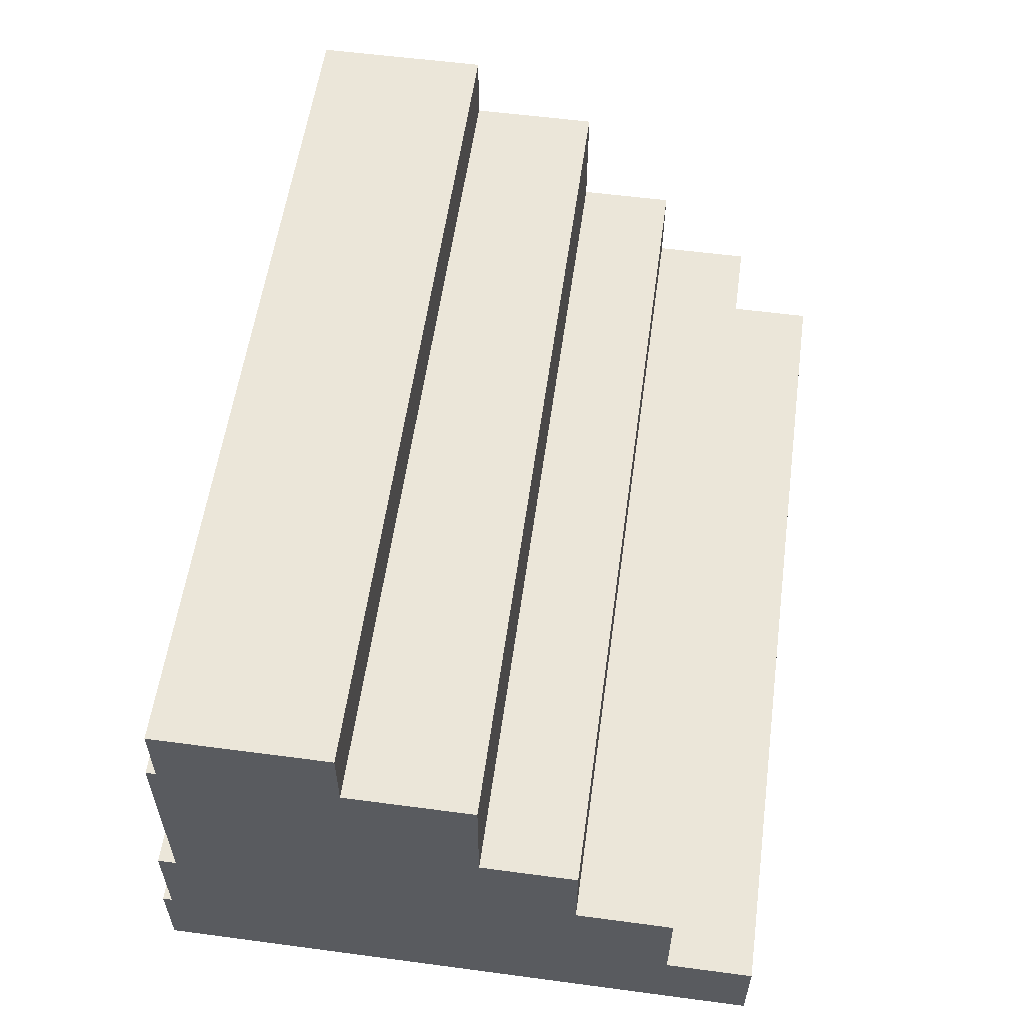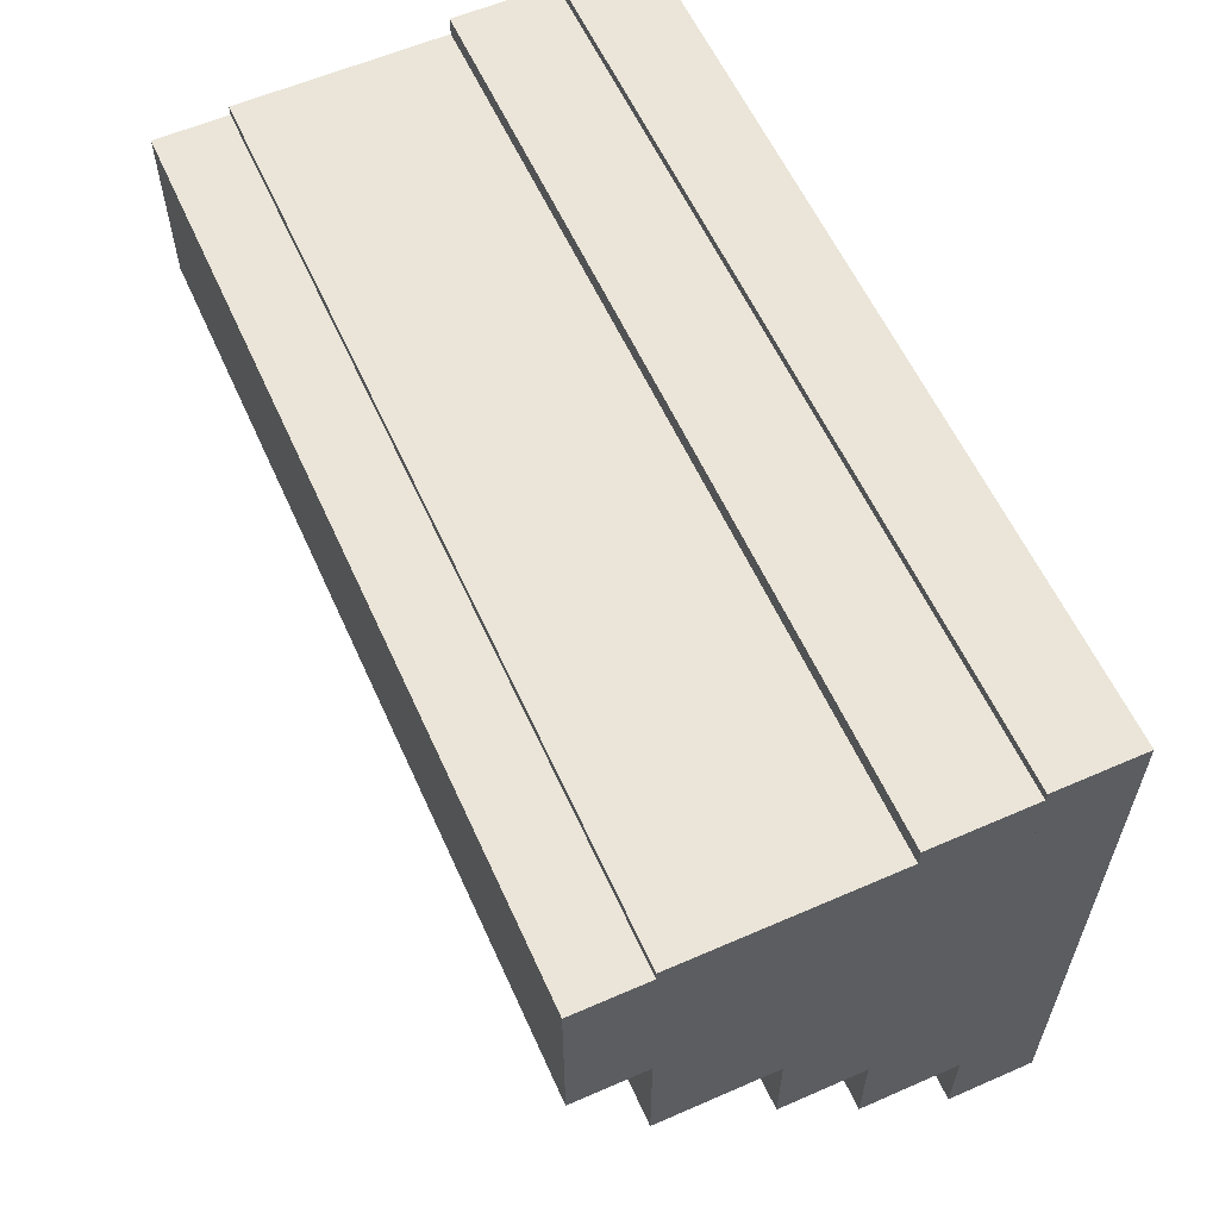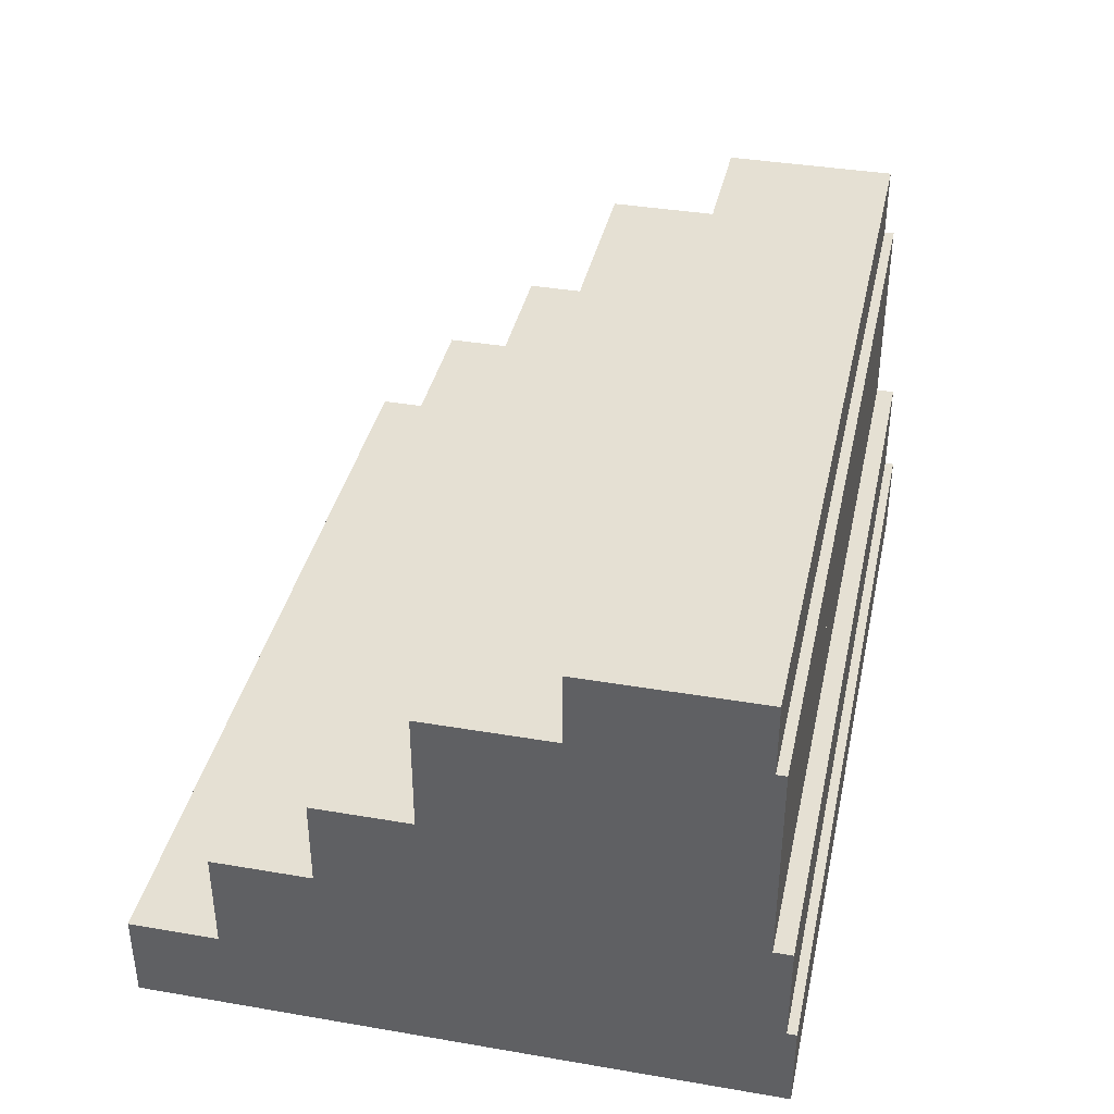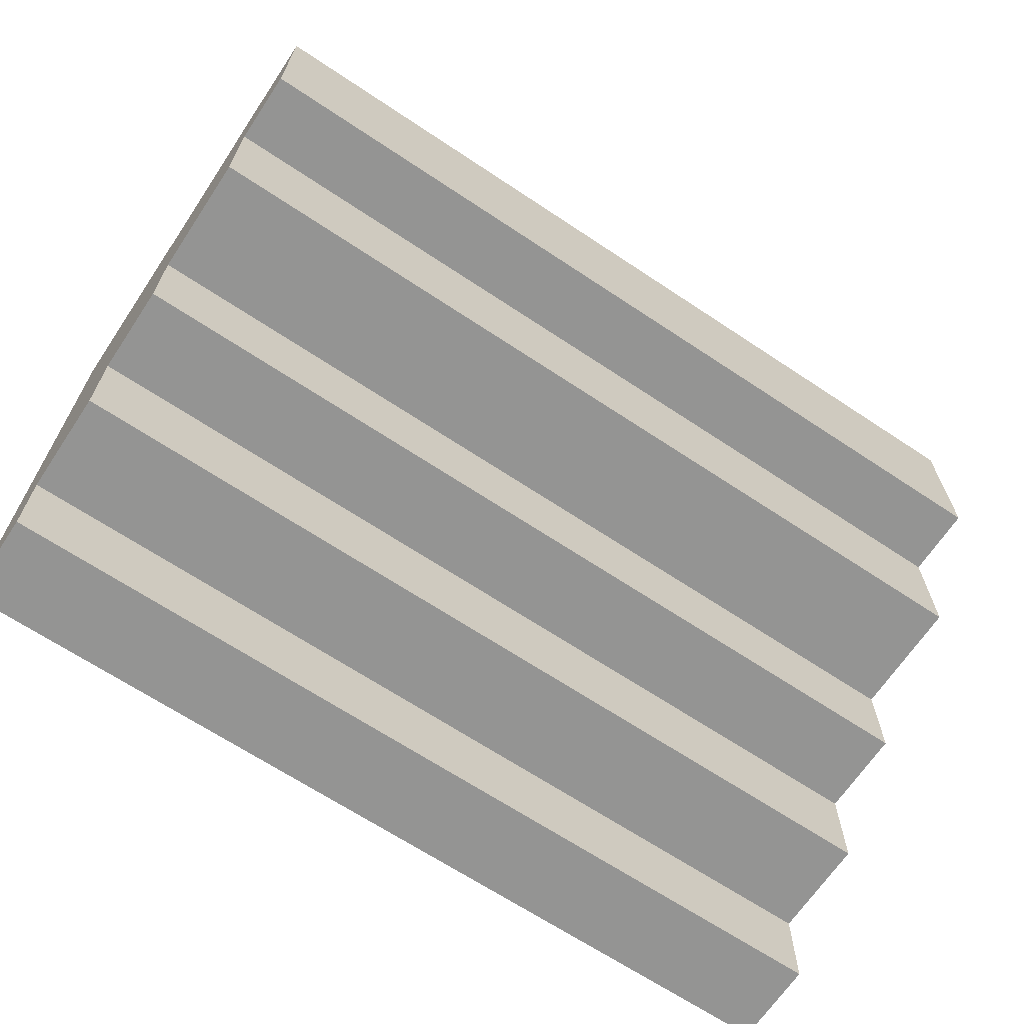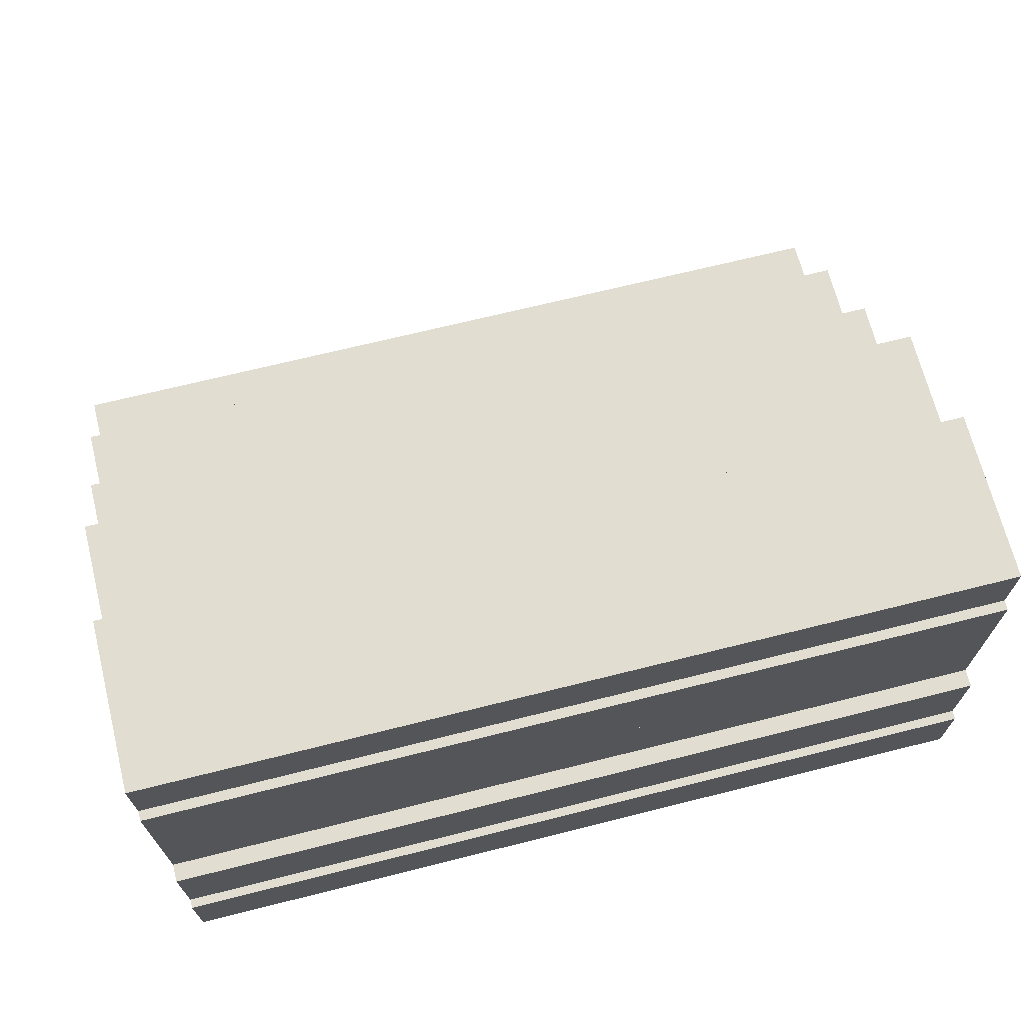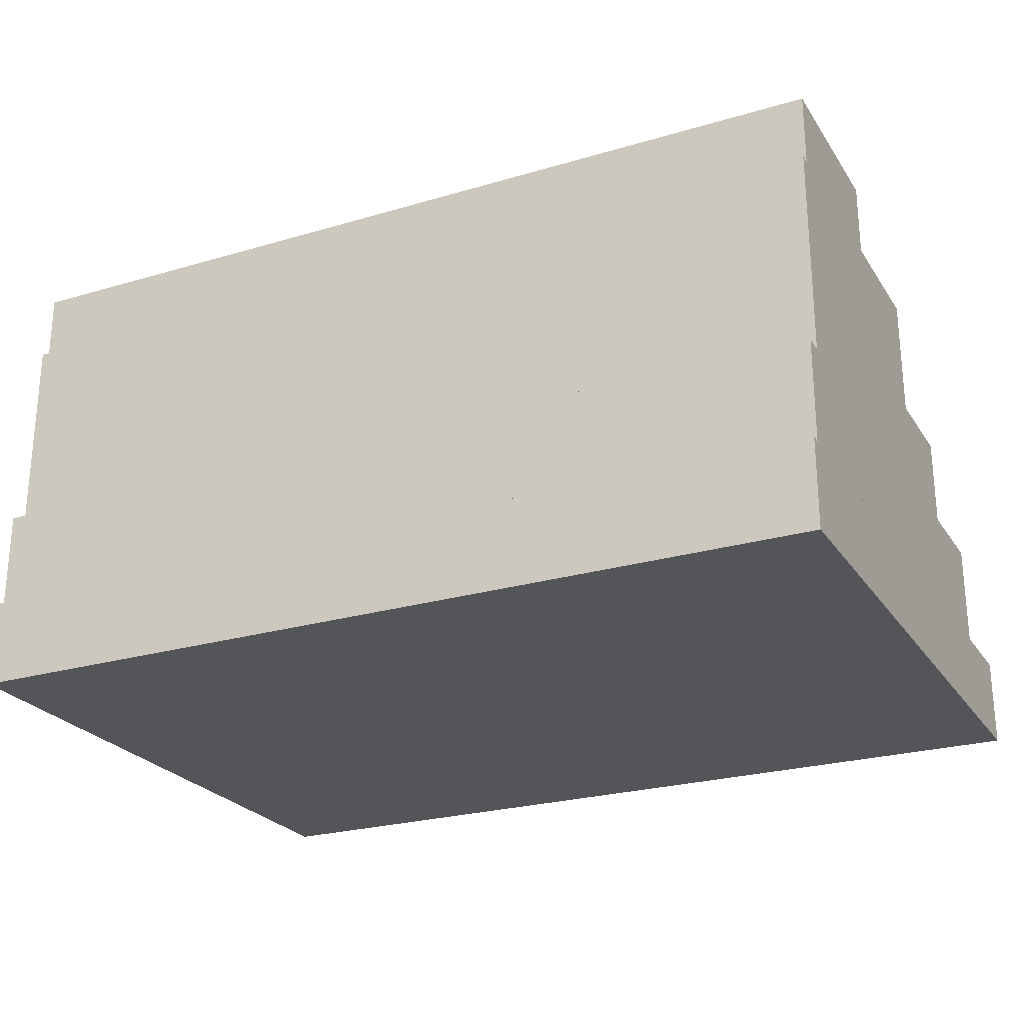
<metadata>
{"format":"obj","ext":"obj","renderer":"f3d","projection":"perspective","resolution":1024,"background":"white","views":[{"elev":56.7,"azim":97.9,"up":"+Y"},{"elev":59.0,"azim":-114.2,"up":"+Z"},{"elev":38.1,"azim":-77.8,"up":"+Y"},{"elev":-67.0,"azim":146.3,"up":"+Z"},{"elev":68.7,"azim":-14.1,"up":"+Y"},{"elev":-24.8,"azim":25.7,"up":"+Y"}]}
</metadata>
<code>
o FMStair
v -10 -5.319 -5.075
v -10 -3.319 -5.075
v -10 -5.319 -7.075
v -10 -3.319 -7.075
v 10 -5.319 -5.075
v 10 -3.319 -5.075
v 10 -5.319 -7.075
v 10 -3.319 -7.075
v -10 -5.319 -2.853
v -10 -3.319 -2.853
v 10 -3.319 -2.853
v 10 -5.319 -2.853
v 10 -1.019 -5.075
v -10 -1.019 -5.075
v 10 -1.019 -2.853
v -10 -1.019 -2.853
v 10 -3.319 -0.6572
v -10 -3.319 -0.6572
v 10 -1.019 -0.6572
v -10 -1.019 -0.6572
v -10 -5.319 2.476
v -10 -3.319 2.476
v 10 -3.319 2.476
v 10 -5.319 2.476
v 10 -3.319 2.261
v -10 -3.319 2.261
v 10 -1.019 2.261
v -10 -1.019 2.261
v 10 1.177 -0.6572
v -10 1.177 -0.6572
v 10 1.177 2.261
v -10 1.177 2.261
v 10 0.9678 -2.853
v -10 0.9678 -2.853
v 10 0.9678 -0.6572
v -10 0.9678 -0.6572
v 10 3.678 -0.6572
v -10 3.678 -0.6572
v 10 3.678 2.261
v -10 3.678 2.261
v -10 -5.319 7.075
v -10 -3.319 7.075
v 10 -3.319 7.075
v 10 -5.319 7.075
v 10 -3.319 6.863
v -10 -3.319 6.863
v 10 -1.019 6.863
v -10 -1.019 6.863
v 10 -1.019 6.444
v -10 -1.019 6.444
v 10 1.177 6.444
v -10 1.177 6.444
v 10 1.177 6.217
v -10 1.177 6.217
v 10 3.678 6.217
v -10 3.678 6.217
v 10 1.177 4.11
v -10 1.177 4.11
v 10 3.678 4.11
v -10 3.678 4.11
v 10 5.319 2.261
v -10 5.319 2.261
v 10 5.319 6.217
v -10 5.319 6.217
v 10 1.177 6.444
v -10 1.177 6.444
v 10 3.678 6.444
v -10 3.678 6.444
f 1 2 4 3
f 3 4 8 7
f 7 8 6 5
f 2 1 9 10
f 3 7 5 1
f 8 4 2 6
f 9 12 24 21
f 1 5 12 9
f 11 6 13 15
f 5 6 11 12
f 13 14 16 15
f 2 10 16 14
f 11 15 19 17
f 6 2 14 13
f 17 19 27 25
f 16 20 36 34
f 10 11 17 18
f 16 10 18 20
f 22 21 41 42
f 10 9 21 22
f 11 10 22 23
f 12 11 23 24
f 28 26 46 48
f 18 17 25 26
f 20 18 26 28
f 28 27 49 50
f 31 29 37 39
f 27 19 29 31
f 19 20 30 29
f 20 28 32 30
f 33 34 36 35
f 15 16 34 33
f 19 15 33 35
f 20 19 35 36
f 37 38 40 39
f 29 30 38 37
f 30 32 40 38
f 39 40 62 61
f 44 43 42 41
f 23 22 42 43
f 24 23 43 44
f 21 24 44 41
f 46 45 47 48
f 27 28 48 47
f 25 27 47 45
f 26 25 45 46
f 50 49 51 52
f 27 31 51 49
f 32 28 50 52
f 31 32 52 51
f 53 55 59 57
f 32 31 53 54
f 40 32 54 56
f 31 39 55 53
f 60 58 66 68
f 54 53 57 58
f 56 54 58 60
f 55 56 60 59
f 61 62 64 63
f 55 39 61 63
f 56 55 63 64
f 40 56 64 62
f 66 65 67 68
f 59 60 68 67
f 57 59 67 65
f 58 57 65 66

</code>
